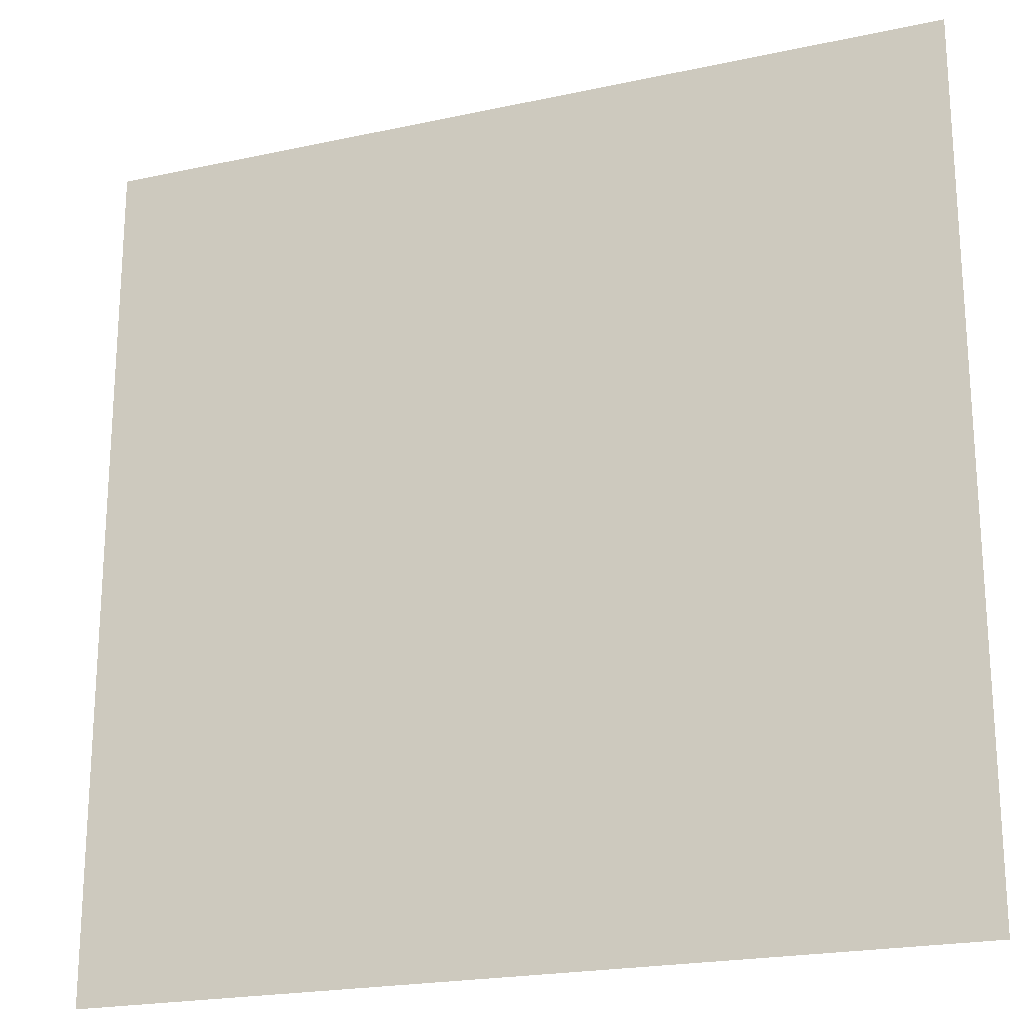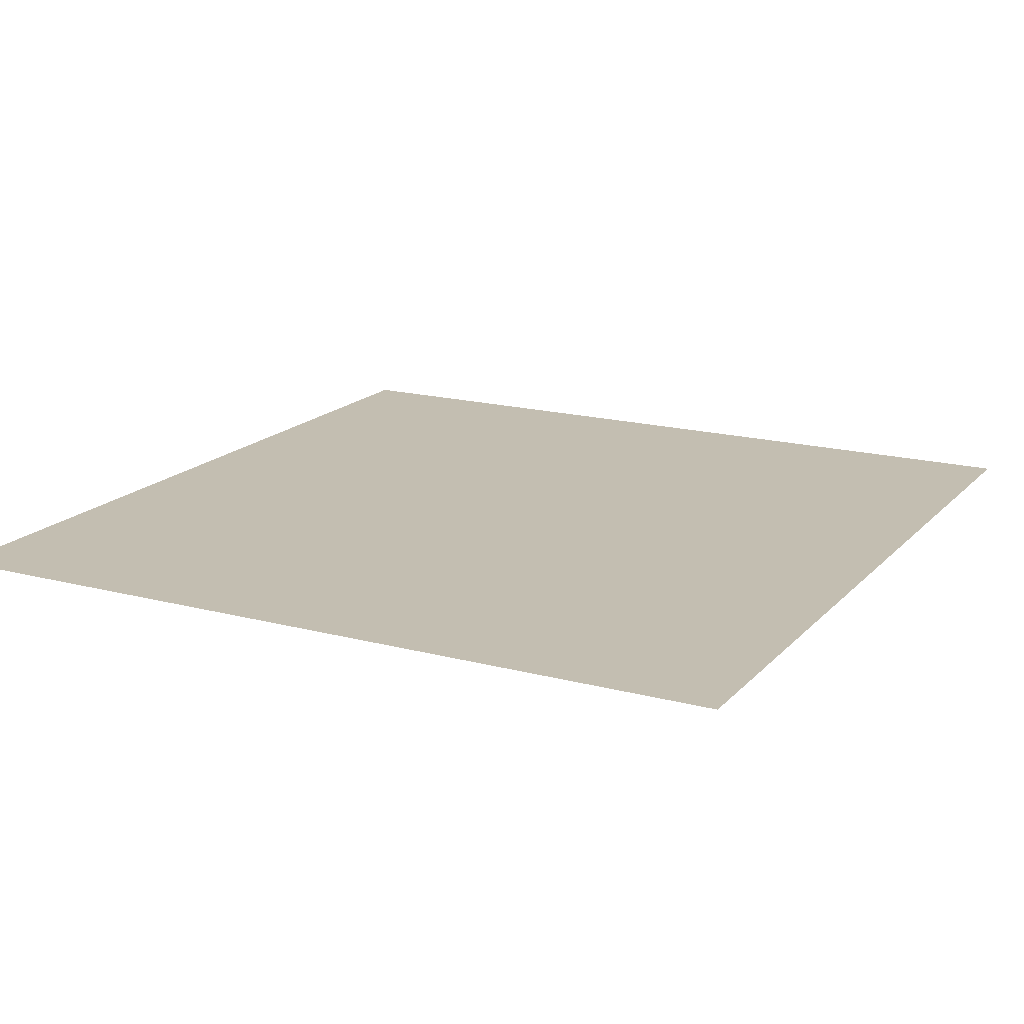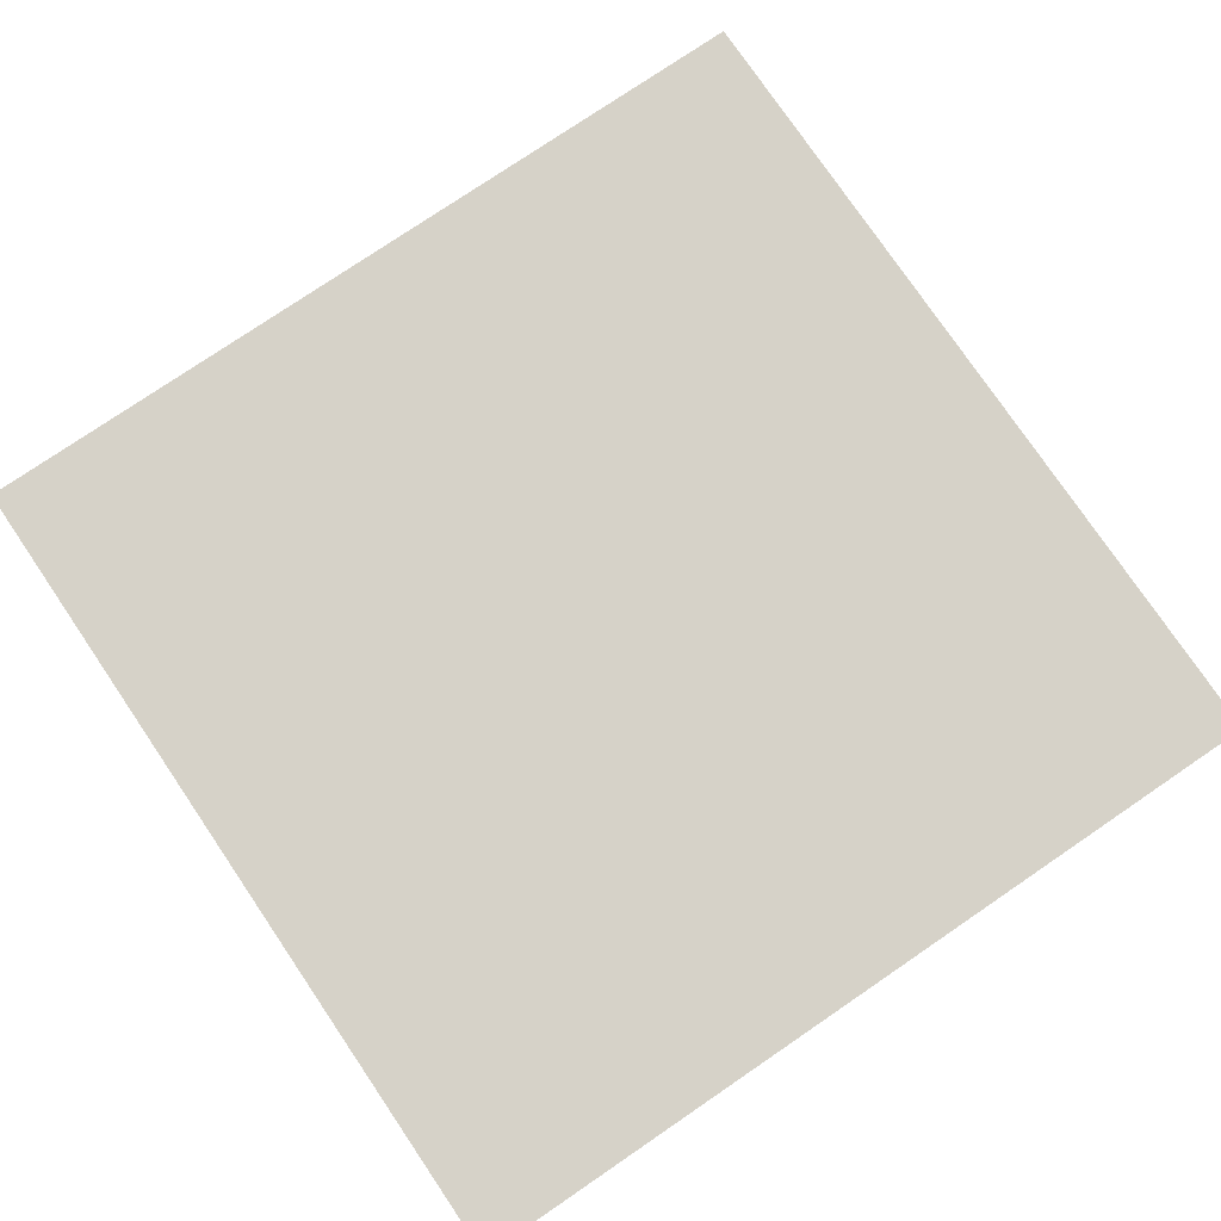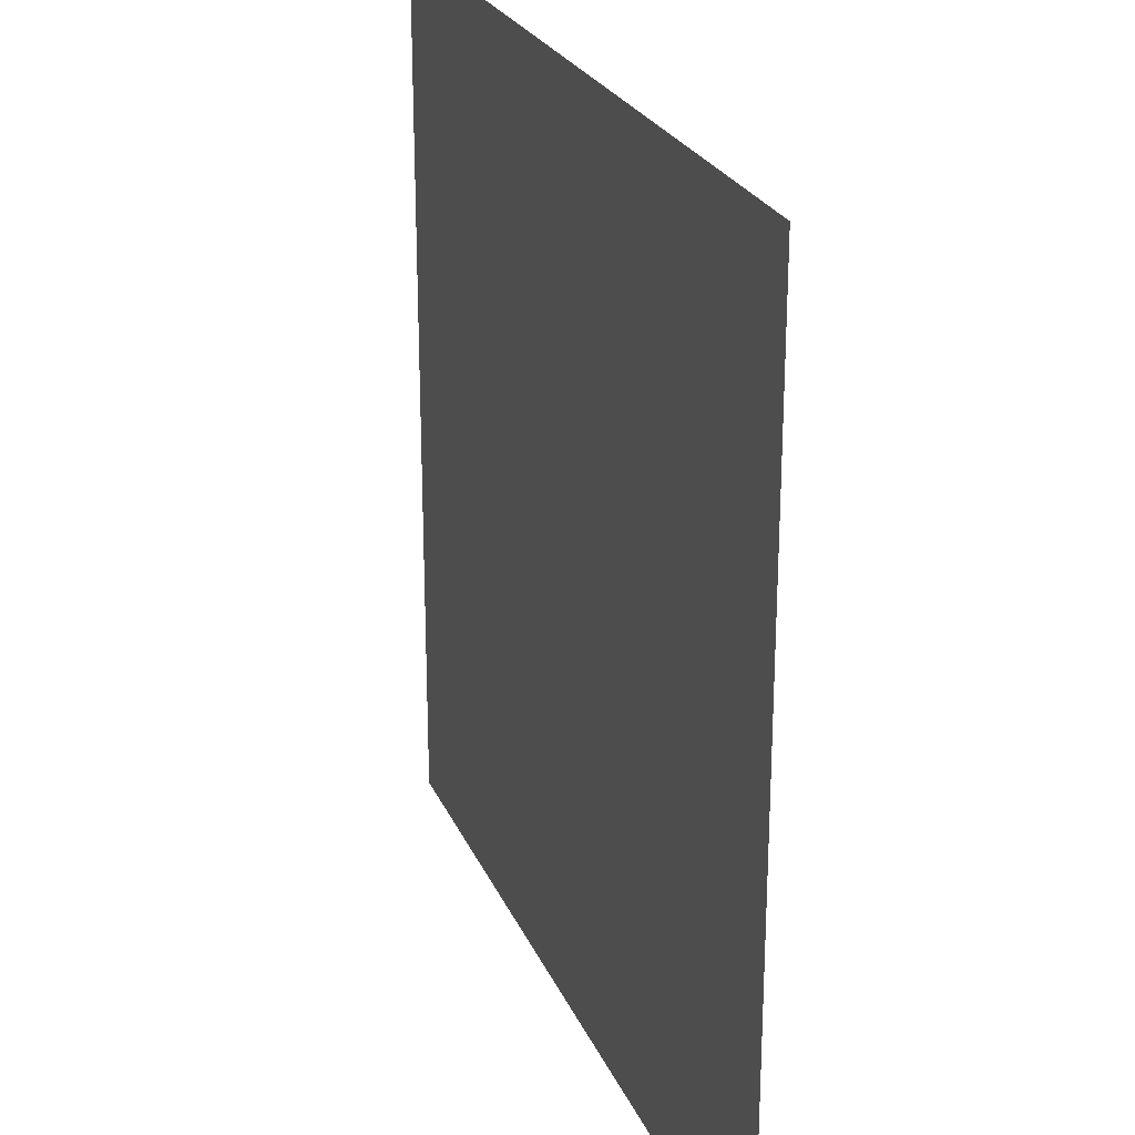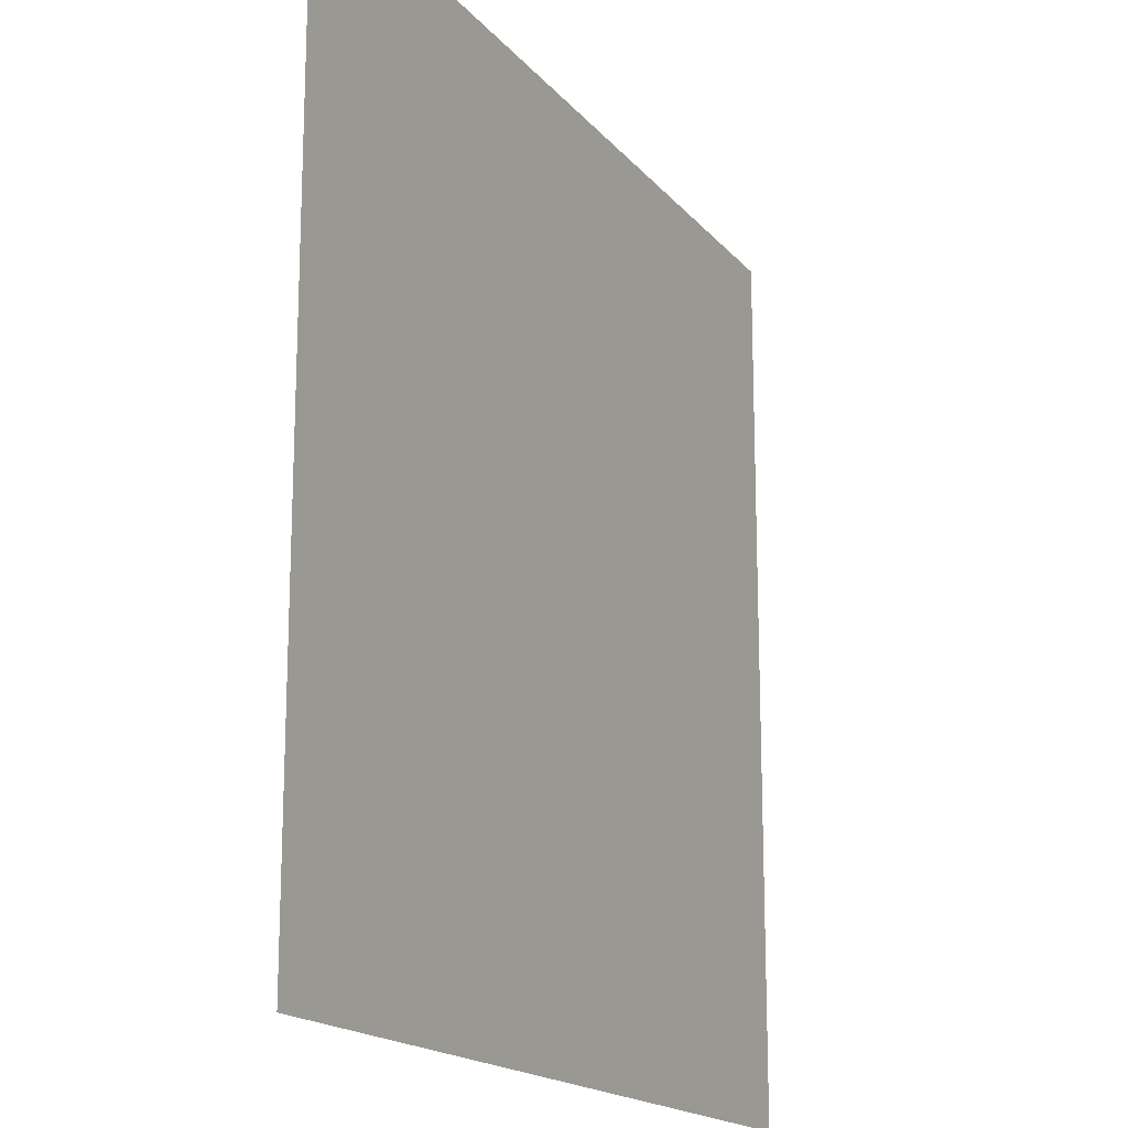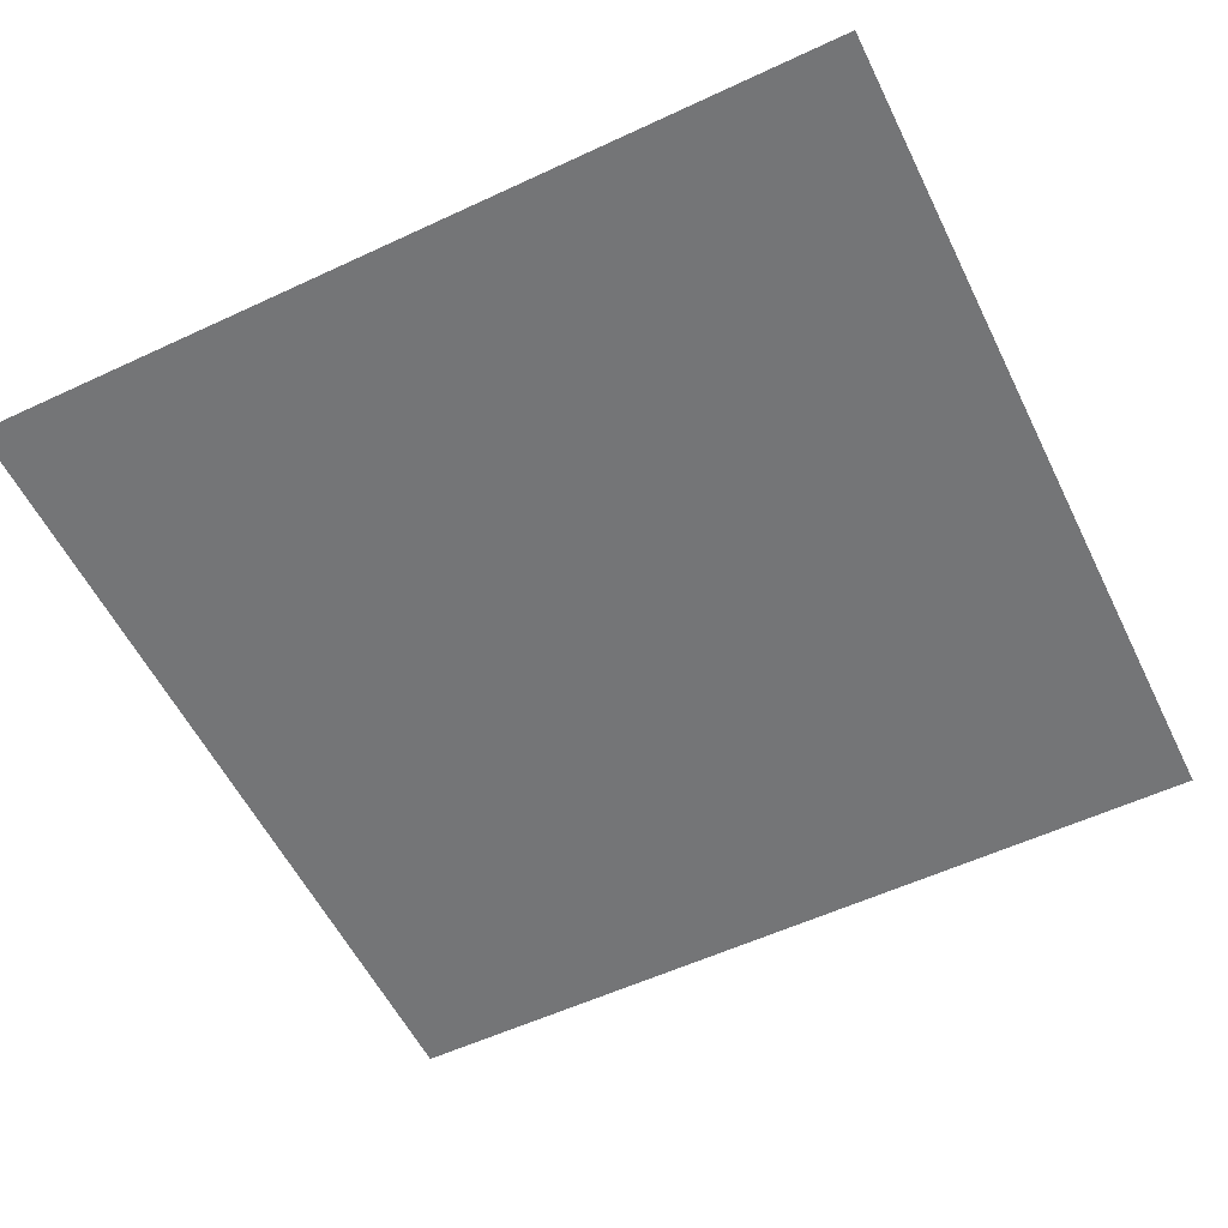
<metadata>
{"format":"obj","ext":"obj","renderer":"f3d","projection":"perspective","resolution":1024,"background":"white","views":[{"elev":-21.3,"azim":-158.8,"up":"+Z"},{"elev":17.2,"azim":-62.1,"up":"+Y"},{"elev":77.6,"azim":-124.2,"up":"+Y"},{"elev":24.7,"azim":70.7,"up":"+Z"},{"elev":-17.2,"azim":-63.8,"up":"+Z"},{"elev":-56.5,"azim":26.0,"up":"+Y"}]}
</metadata>
<code>
g pasted__pPlane6
v -0.005 0 0.005
v -0.005 0 -0.005
v 0.005 0 -0.005
v 0.005 0 0.005
g pasted__pPlane6_0
f 3 2 1
f 4 3 1

</code>
